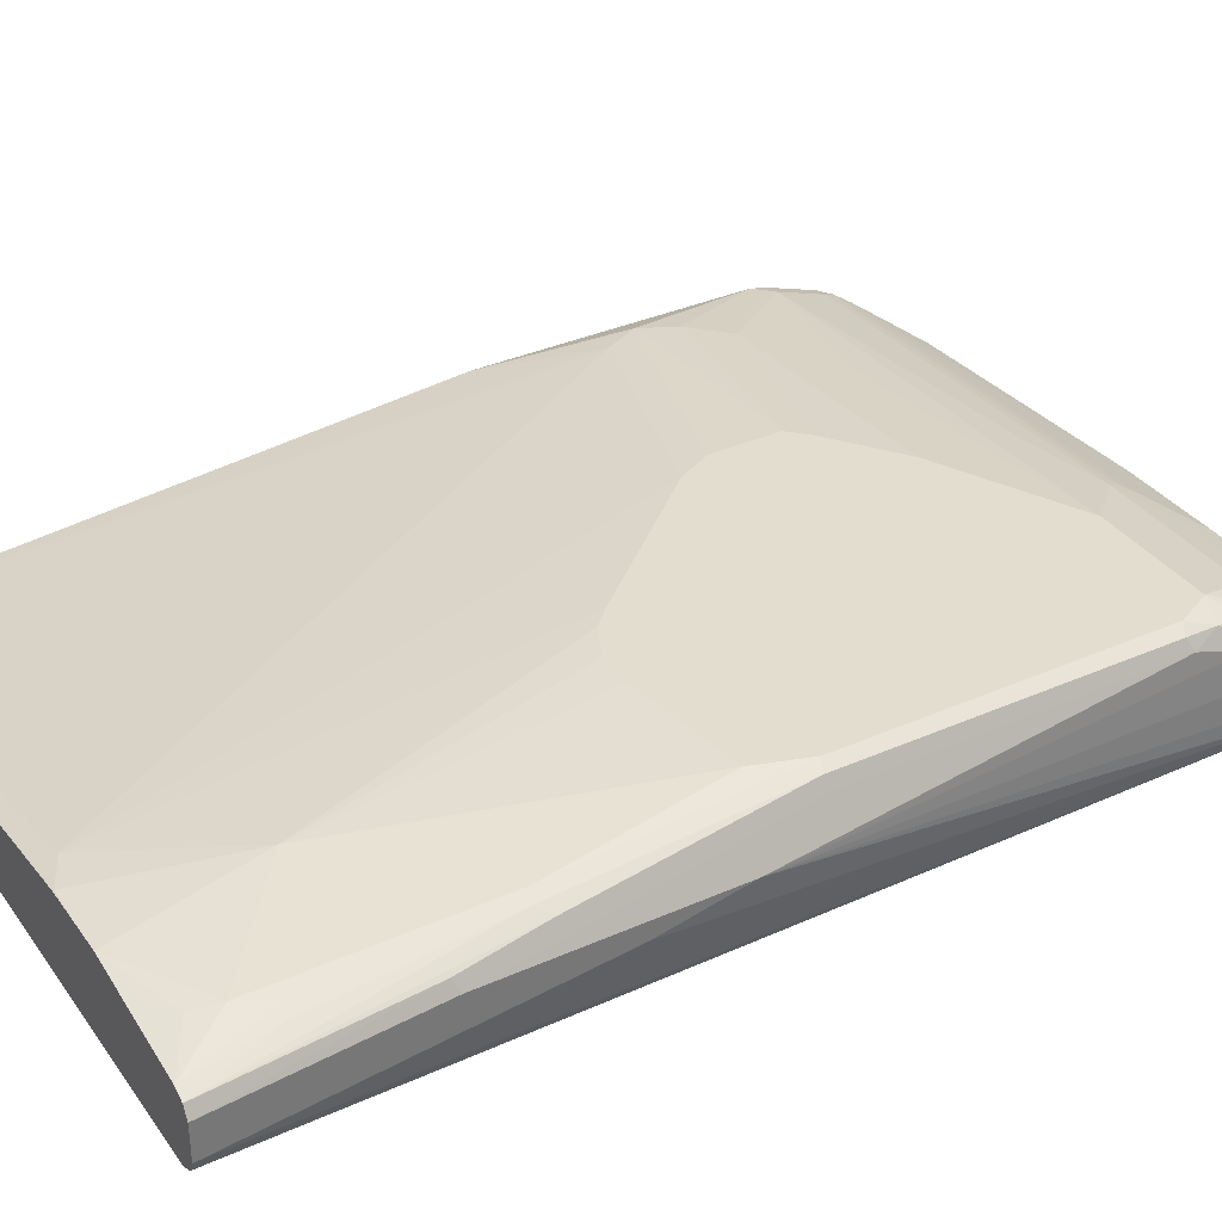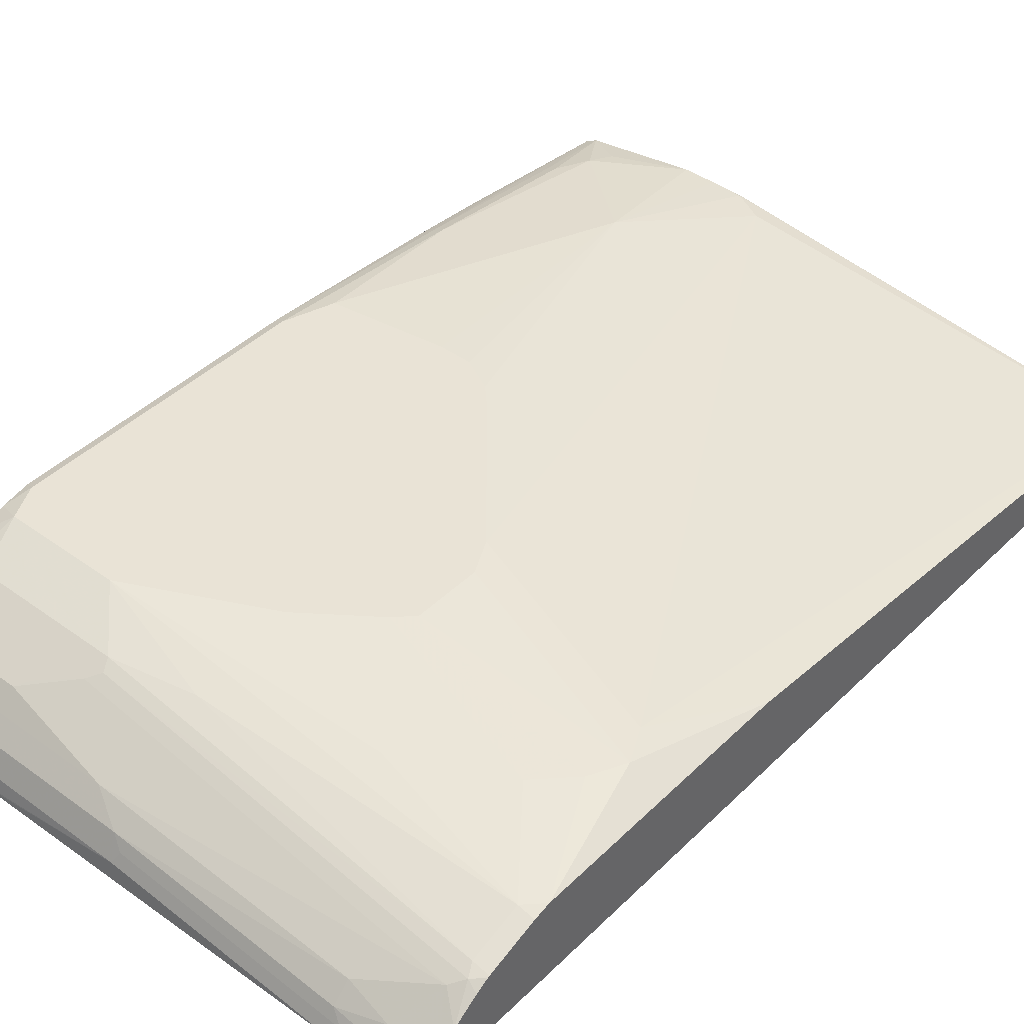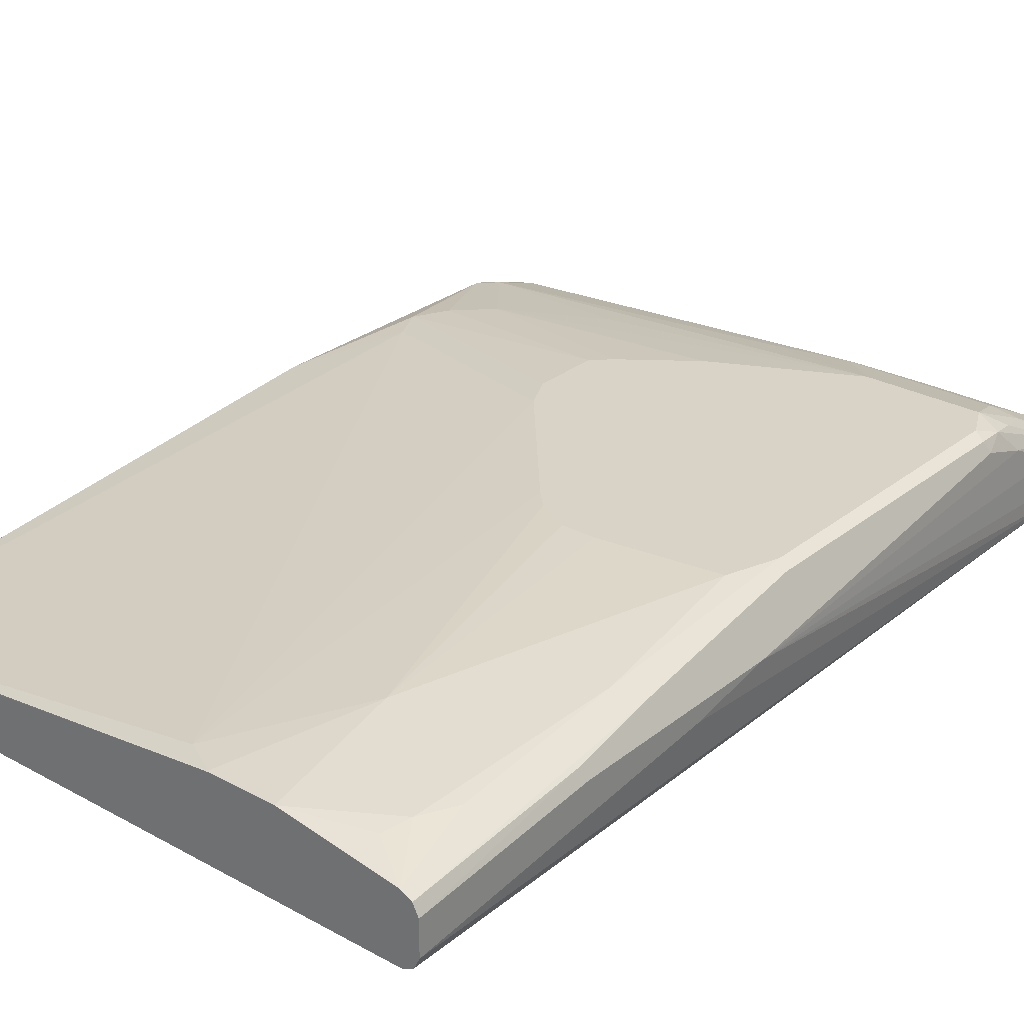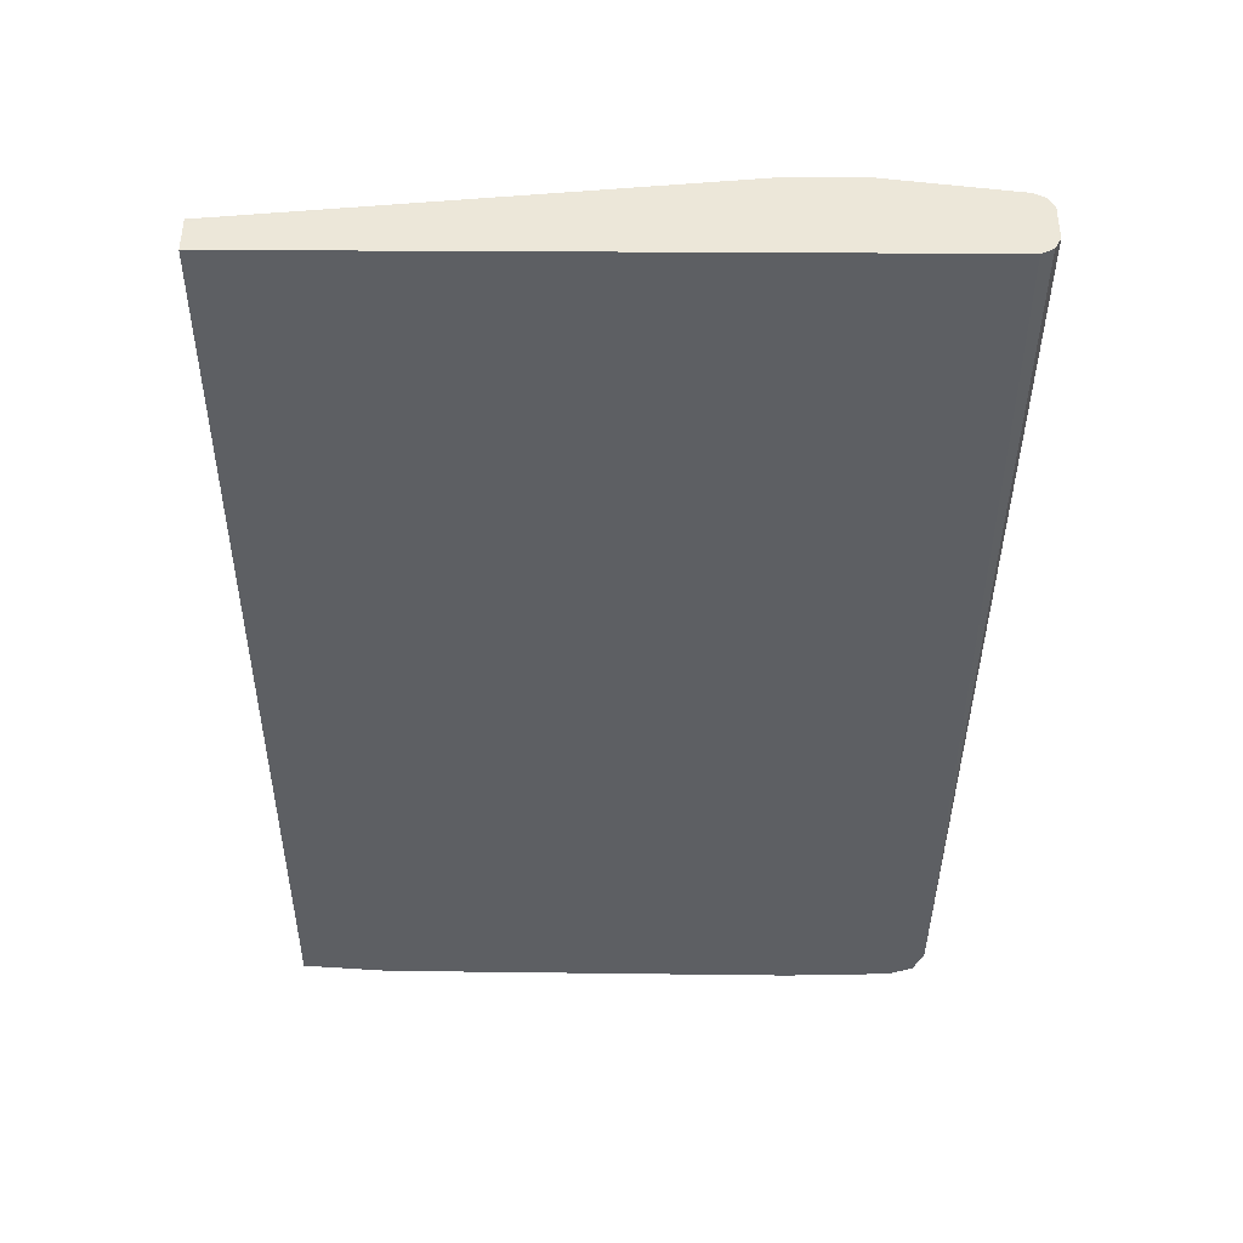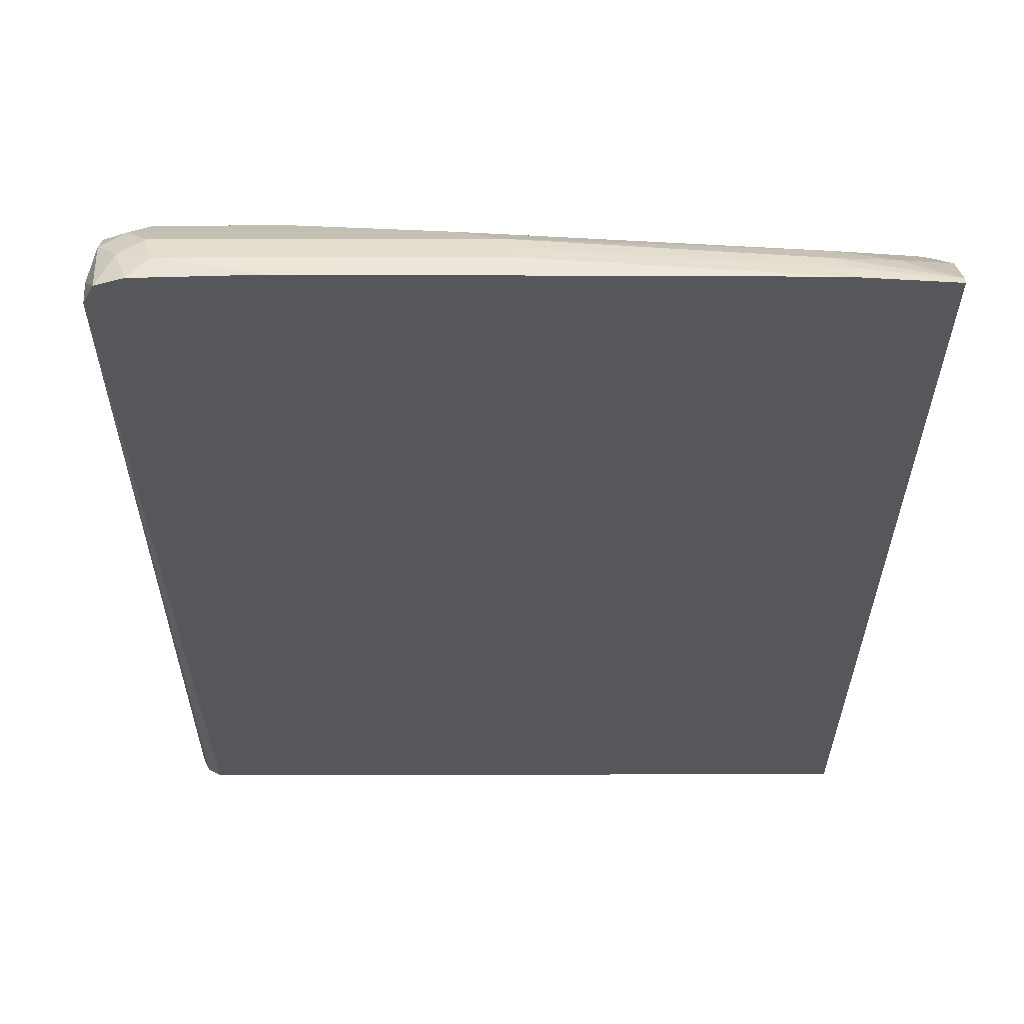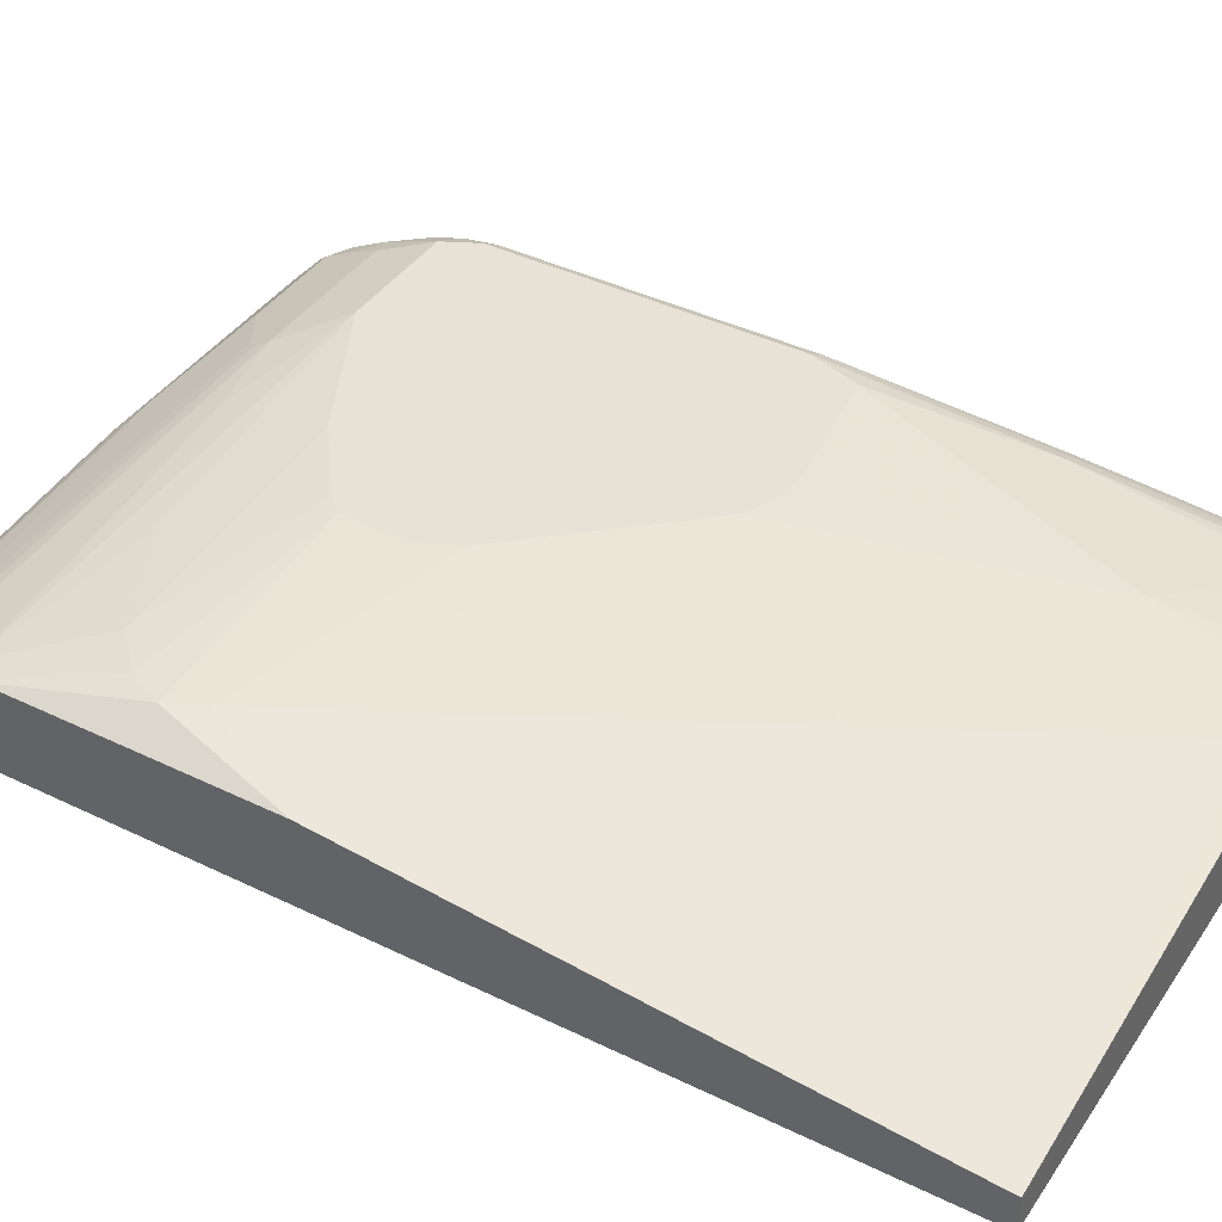
<metadata>
{"format":"obj","ext":"obj","renderer":"f3d","projection":"perspective","resolution":1024,"background":"white","views":[{"elev":34.8,"azim":59.3,"up":"+Y"},{"elev":42.2,"azim":-139.1,"up":"+Y"},{"elev":27.8,"azim":39.8,"up":"+Y"},{"elev":49.7,"azim":0.4,"up":"+Z"},{"elev":-26.9,"azim":-179.8,"up":"+Y"},{"elev":40.3,"azim":-59.1,"up":"+Y"}]}
</metadata>
<code>
v 0.01681 0.06623 0.1999
v 0.6128 0.06623 0.1999
v 0.01681 0.09506 0.1999
v 0.01681 0.06623 -0.7372
v 0.6295 0.06627 0.1999
v 0.6294 0.06623 -0.5632
v 0.03208 0.0994 0.1999
v 0.01681 0.0994 0.1998
v 0.01681 0.07179 -0.7344
v 0.09392 0.07731 -0.7399
v 0.09941 0.06627 -0.7454
v 0.09941 0.06623 -0.7454
v 0.6405 0.07179 0.1999
v 0.6295 0.06623 -0.6295
v 0.4462 0.1485 0.1999
v 0.4472 0.1491 0.1987
v 0.4141 0.1491 0.1822
v 0.06627 0.1657 -0.4307
v 0.01681 0.1491 -0.3313
v 0.06079 0.09387 -0.7233
v 0.105 0.08836 -0.7344
v 0.01681 0.08836 -0.7178
v 0.3258 0.09387 -0.7399
v 0.3368 0.1049 -0.7344
v 0.3314 0.08284 -0.7454
v 0.4825 0.06627 -0.7495
v 0.4824 0.06623 -0.7495
v 0.6405 0.07179 0.1987
v 0.6461 0.08284 0.1999
v 0.6294 0.06623 -0.7124
v 0.4804 0.1491 0.1999
v 0.497 0.1657 0.06621
v 0.4638 0.1657 0.03313
v 0.3975 0.1822 -0.2319
v 0.2817 0.1822 -0.3644
v 0.2651 0.1822 -0.3976
v 0.04976 0.1657 -0.4638
v 0.04144 0.1615 -0.4556
v 0.01681 0.1492 -0.4476
v 0.01681 0.1049 -0.7012
v 0.03867 0.1215 -0.6847
v 0.105 0.1049 -0.7178
v 0.3699 0.1215 -0.7178
v 0.5853 0.1049 -0.7344
v 0.5798 0.08284 -0.7454
v 0.4969 0.06623 -0.7496
v 0.6461 0.08284 0.1987
v 0.6295 0.06627 -0.7123
v 0.6461 0.116 0.1999
v 0.6195 0.06623 -0.7355
v 0.5135 0.1491 0.1999
v 0.5964 0.1491 0.149
v 0.5964 0.1657 -0.03314
v 0.5964 0.1822 -0.2154
v 0.4804 0.1822 -0.1989
v 0.4472 0.1822 -0.1989
v 0.4141 0.1822 -0.2154
v 0.2651 0.1822 -0.4638
v 0.03867 0.1601 -0.4638
v 0.06627 0.1657 -0.4969
v 0.01681 0.1491 -0.5966
v 0.01681 0.1492 -0.4638
v 0.01681 0.1213 -0.6768
v 0.02765 0.127 -0.6736
v 0.4252 0.1601 -0.6571
v 0.4362 0.1546 -0.6681
v 0.6018 0.1215 -0.7178
v 0.4859 0.138 -0.7012
v 0.6046 0.09112 -0.7372
v 0.5964 0.06627 -0.7454
v 0.5963 0.06623 -0.7454
v 0.6461 0.116 -0.116
v 0.6461 0.1325 -0.1989
v 0.6295 0.08284 -0.7123
v 0.6405 0.127 0.1999
v 0.6461 0.1325 0.01649
v 0.6405 0.1436 0.02207
v 0.6184 0.07179 -0.7344
v 0.6212 0.1077 -0.7205
v 0.6295 0.1325 0.1999
v 0.5881 0.1449 0.1739
v 0.6129 0.1491 0.1159
v 0.6129 0.1657 -0.04978
v 0.6129 0.1822 -0.2651
v 0.2817 0.1822 -0.4804
v 0.09941 0.1657 -0.5301
v 0.03319 0.1491 -0.6129
v 0.01681 0.1455 -0.6129
v 0.01681 0.1281 -0.6645
v 0.01681 0.1289 -0.6626
v 0.03319 0.1325 -0.6626
v 0.4307 0.1657 -0.646
v 0.4804 0.1491 -0.6792
v 0.4748 0.1436 -0.6902
v 0.5853 0.138 -0.7012
v 0.5991 0.1353 -0.6985
v 0.6046 0.1408 -0.6875
v 0.6212 0.1242 -0.704
v 0.6295 0.116 -0.6792
v 0.6295 0.1491 -0.6129
v 0.6295 0.1657 -0.5632
v 0.6267 0.09665 -0.7096
v 0.624 0.1436 0.1214
v 0.635 0.1546 -0.05526
v 0.624 0.1601 -0.0442
v 0.6295 0.1657 -0.2651
v 0.624 0.1767 -0.2595
v 0.6129 0.1822 -0.5632
v 0.3479 0.1822 -0.5301
v 0.4804 0.1822 -0.5964
v 0.1988 0.1657 -0.5797
v 0.3479 0.1657 -0.6295
v 0.5798 0.1657 -0.646
v 0.5798 0.1491 -0.6792
v 0.5743 0.1436 -0.6902
v 0.5853 0.1546 -0.6681
v 0.6046 0.1574 -0.6543
v 0.6156 0.1684 -0.6157
v 0.6212 0.1739 -0.588
v 0.624 0.1767 -0.5577
v 0.5964 0.1822 -0.5964
f 1 2 5
f 53 83 54
f 54 83 84
f 58 85 86
f 58 86 60
f 59 61 62
f 60 86 61
f 61 86 87
f 63 89 64
f 64 89 90
f 64 90 91
f 64 91 65
f 65 91 92
f 52 83 53
f 65 92 66
f 66 94 68
f 66 92 93
f 67 79 69
f 67 95 96
f 67 96 97
f 67 97 98
f 67 98 79
f 68 94 115
f 68 115 95
f 69 79 78
f 73 74 99
f 73 99 100
f 66 93 94
f 73 100 101
f 52 82 83
f 52 81 80
f 40 64 41
f 41 64 65
f 41 65 66
f 41 66 43
f 41 43 42
f 43 66 68
f 43 68 95
f 43 95 67
f 44 67 69
f 44 69 45
f 45 69 70
f 45 70 46
f 52 80 82
f 46 70 71
f 48 73 72
f 48 50 74
f 48 74 73
f 49 76 77
f 49 77 75
f 50 71 70
f 50 70 69
f 50 69 78
f 50 78 79
f 50 79 74
f 51 80 81
f 51 81 52
f 47 48 72
f 40 63 64
f 73 101 106
f 74 79 102
f 92 121 113
f 93 114 115
f 93 115 94
f 95 115 114
f 95 114 116
f 95 116 97
f 95 97 96
f 97 116 117
f 97 117 98
f 98 99 102
f 98 117 118
f 98 118 119
f 92 110 121
f 98 119 100
f 100 119 101
f 101 119 120
f 101 120 107
f 101 107 106
f 104 107 105
f 108 120 119
f 108 119 121
f 113 121 117
f 113 117 116
f 113 116 114
f 117 121 118
f 118 121 119
f 98 100 99
f 73 106 76
f 92 112 110
f 92 113 114
f 74 102 99
f 75 103 80
f 75 77 104
f 75 104 105
f 75 105 103
f 76 106 107
f 76 107 77
f 77 107 104
f 79 98 102
f 80 103 82
f 82 103 105
f 82 105 83
f 92 114 93
f 83 105 107
f 84 107 120
f 84 120 108
f 85 109 86
f 86 109 110
f 86 110 111
f 86 111 87
f 87 111 110
f 87 110 112
f 87 112 91
f 87 91 90
f 87 90 88
f 91 112 92
f 83 107 84
f 38 62 39
f 61 87 88
f 37 61 59
f 1 14 6
f 1 6 2
f 2 6 5
f 3 7 8
f 4 9 10
f 4 10 11
f 4 11 12
f 5 6 14
f 5 14 13
f 7 15 8
f 8 15 16
f 8 16 17
f 1 30 14
f 8 17 18
f 9 20 21
f 9 21 10
f 9 22 20
f 10 23 11
f 10 21 24
f 10 24 23
f 11 23 25
f 11 25 26
f 11 26 27
f 11 27 12
f 13 14 28
f 13 28 47
f 8 18 19
f 13 47 29
f 1 50 30
f 1 46 71
f 1 5 13
f 1 13 29
f 1 29 49
f 1 49 75
f 1 75 80
f 1 80 51
f 1 51 31
f 1 31 15
f 1 15 7
f 1 7 3
f 1 3 8
f 1 8 19
f 1 71 50
f 1 19 39
f 1 62 61
f 1 61 88
f 1 88 90
f 1 90 89
f 1 89 63
f 1 63 40
f 38 59 62
f 1 22 9
f 1 9 4
f 1 4 12
f 1 12 27
f 1 27 46
f 1 39 62
f 14 30 28
f 1 40 22
f 16 31 32
f 30 50 48
f 31 51 32
f 32 51 52
f 32 52 53
f 32 53 54
f 32 54 55
f 32 55 56
f 32 56 57
f 32 57 34
f 32 34 33
f 34 57 56
f 34 56 55
f 29 76 49
f 34 55 54
f 34 84 108
f 34 121 110
f 34 110 109
f 34 109 85
f 34 85 58
f 34 58 36
f 34 36 35
f 36 58 37
f 37 59 38
f 37 58 60
f 37 60 61
f 15 31 16
f 34 54 84
f 29 73 76
f 34 108 121
f 29 47 72
f 16 32 17
f 29 72 73
f 17 32 33
f 17 33 34
f 17 34 35
f 17 35 18
f 18 35 36
f 18 37 19
f 19 37 38
f 19 38 39
f 20 22 40
f 20 40 41
f 20 41 42
f 18 36 37
f 21 42 24
f 28 30 48
f 28 48 47
f 20 42 21
f 26 46 27
f 25 46 26
f 25 45 46
f 24 45 25
f 24 44 45
f 24 67 44
f 24 43 67
f 24 42 43
f 23 24 25

</code>
